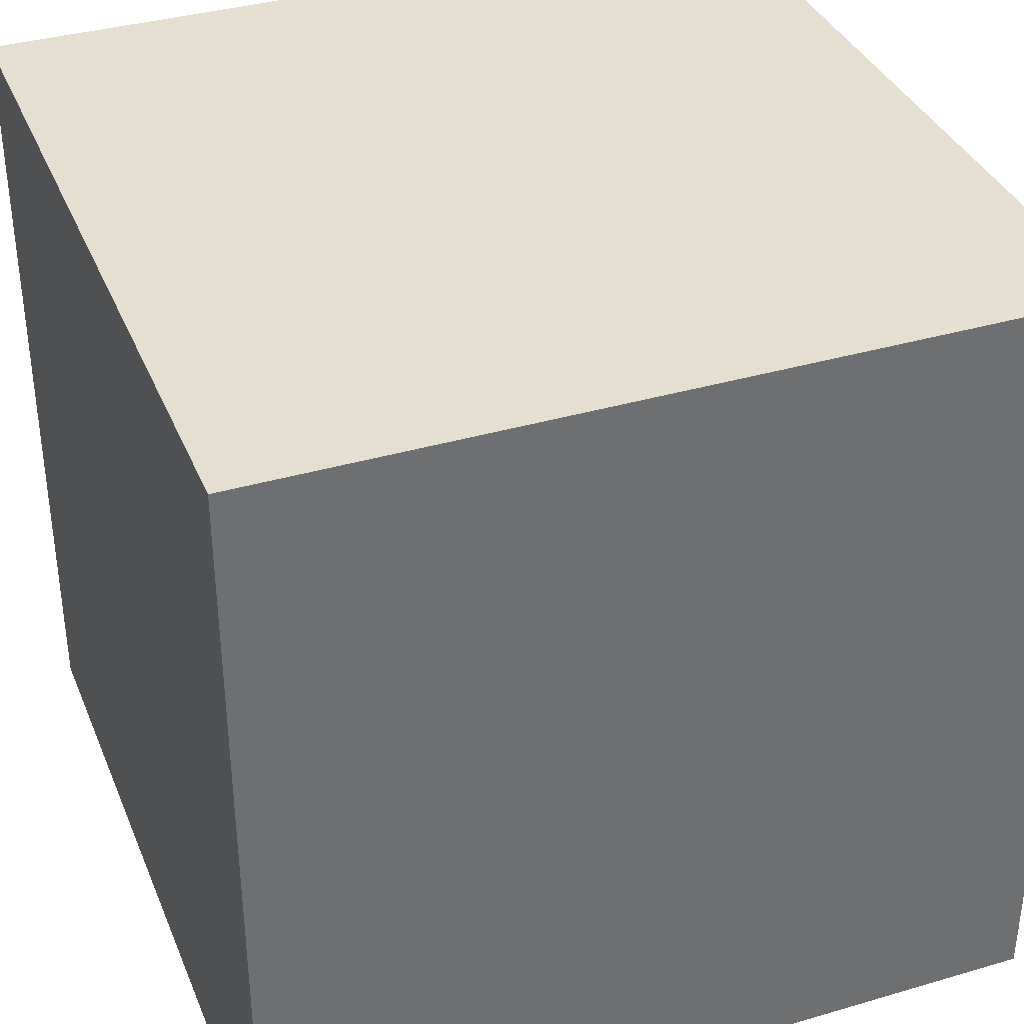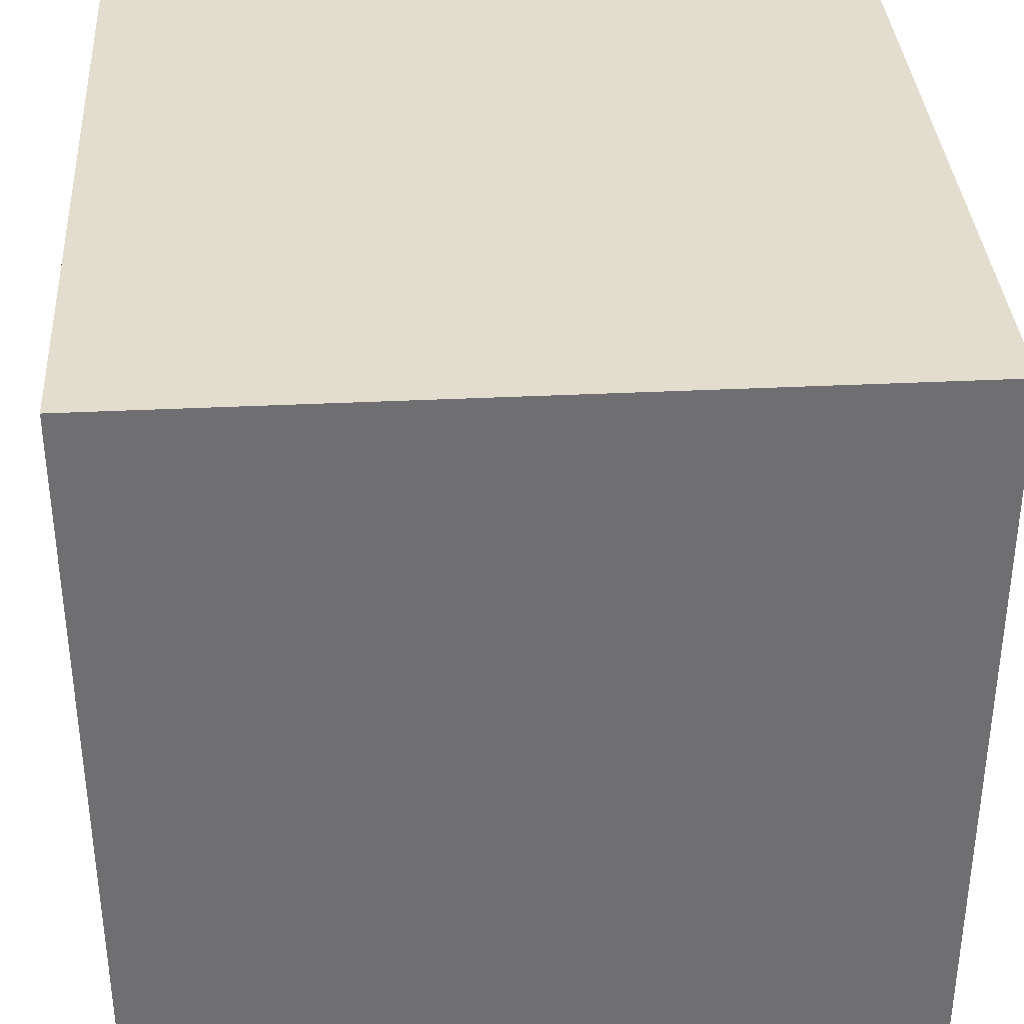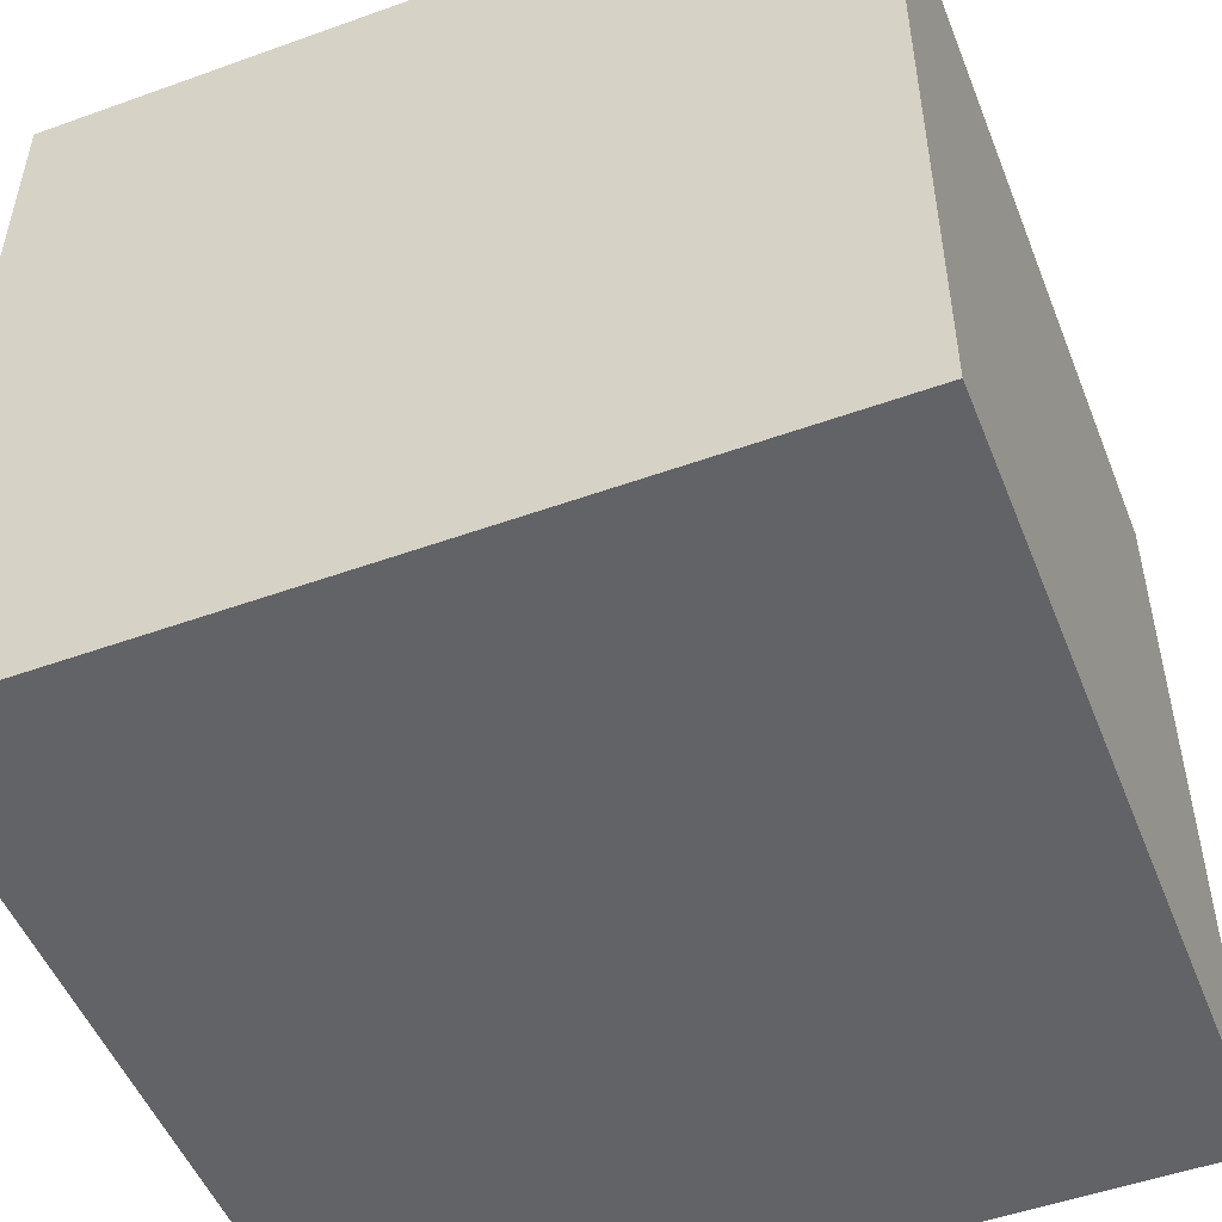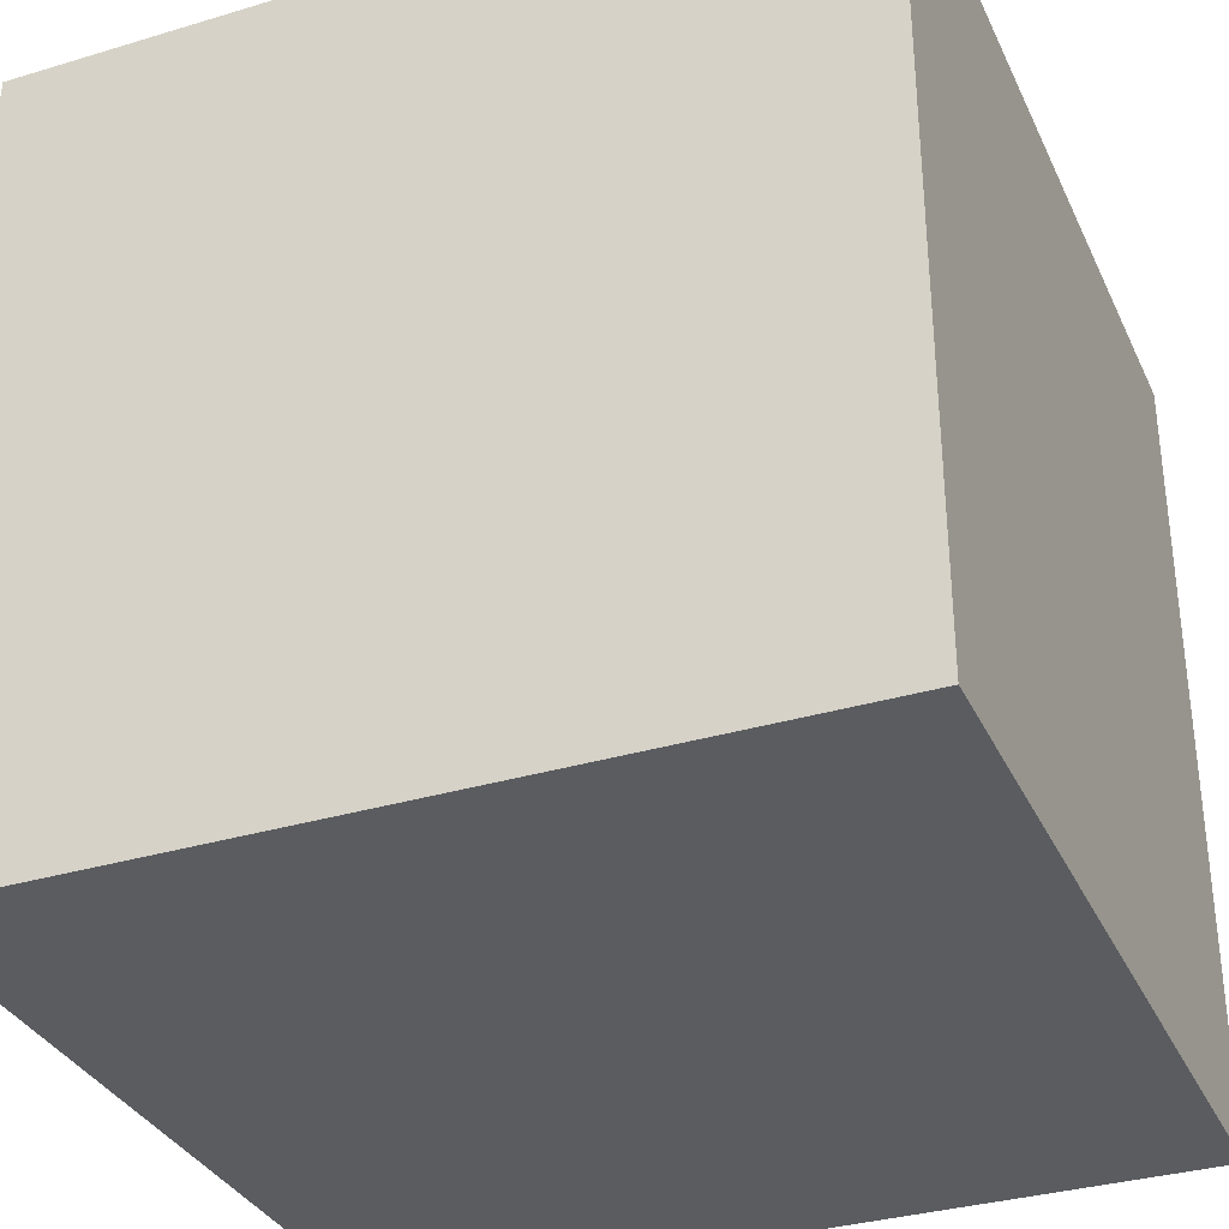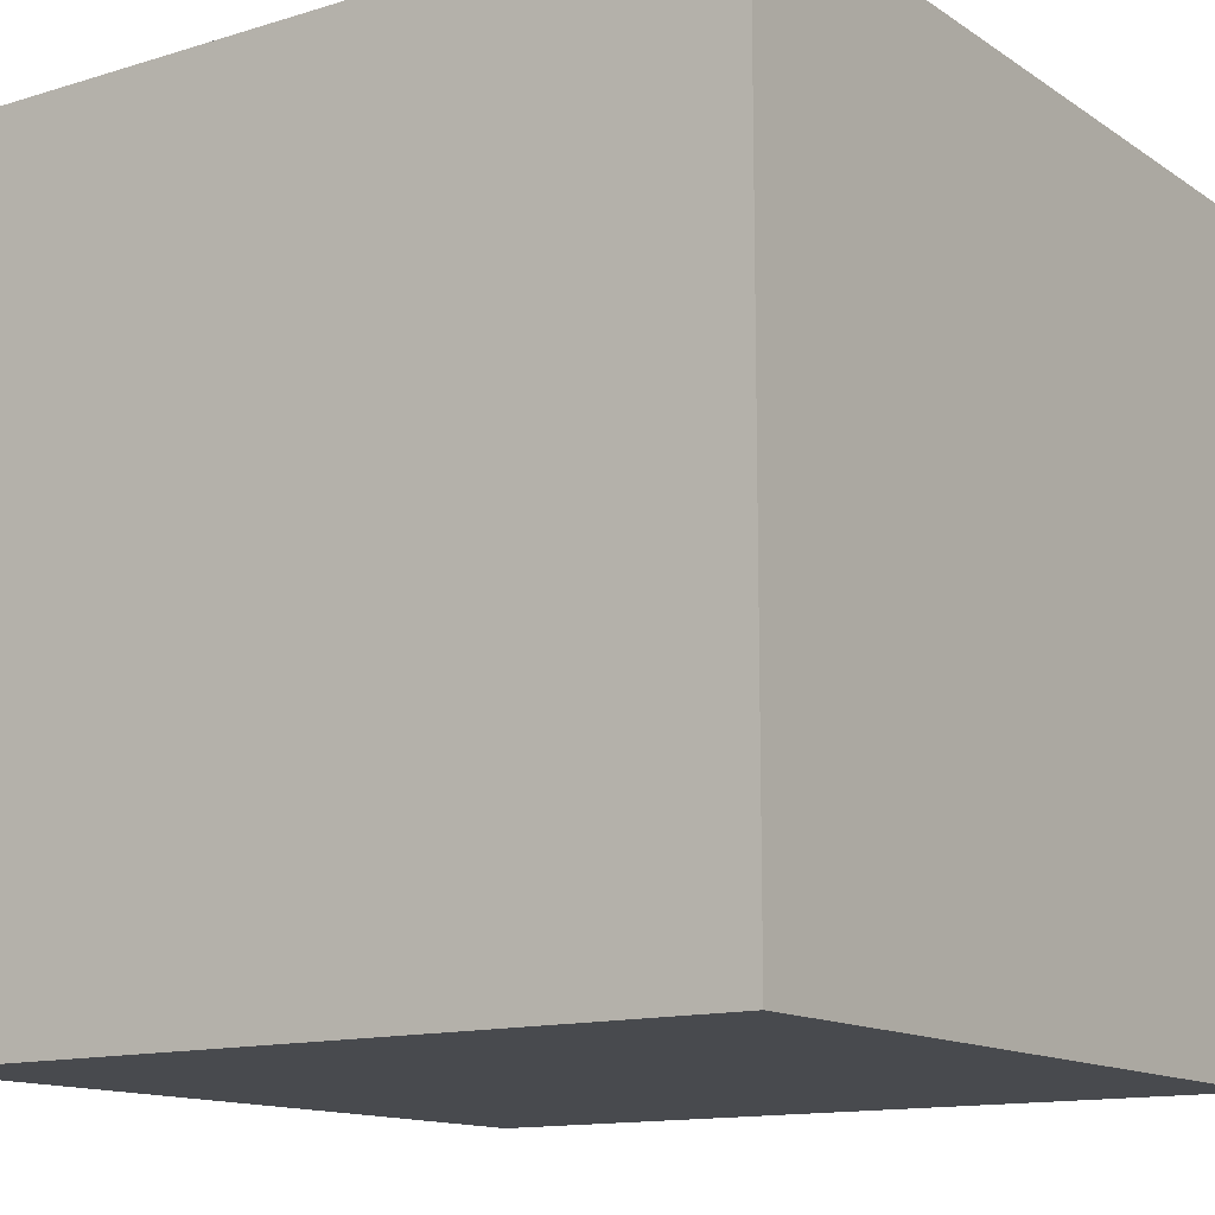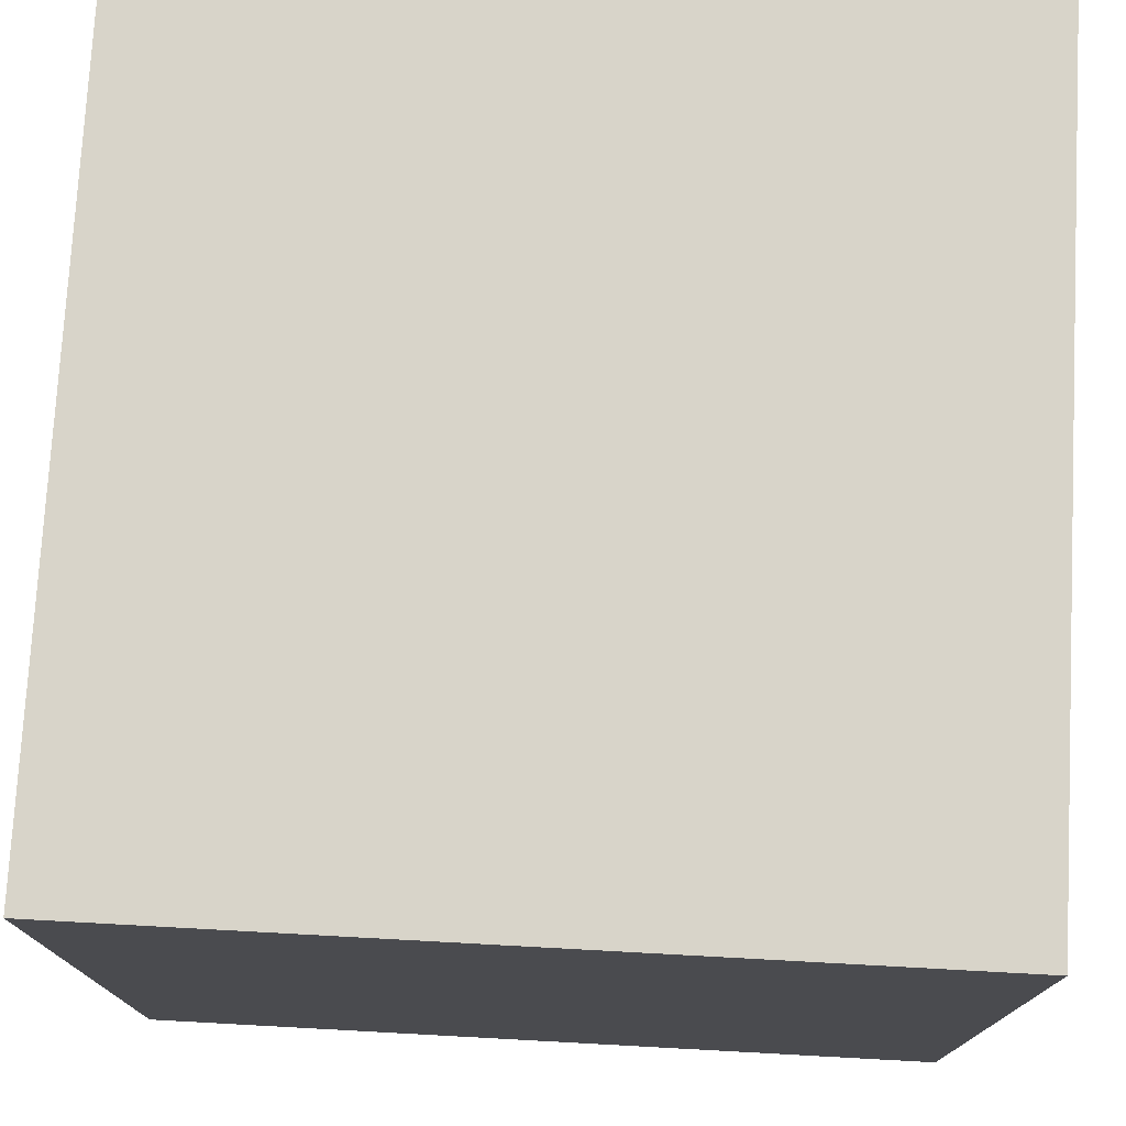
<metadata>
{"format":"obj","ext":"obj","renderer":"f3d","projection":"perspective","resolution":1024,"background":"white","views":[{"elev":36.6,"azim":159.2,"up":"+Y"},{"elev":35.6,"azim":-93.7,"up":"+Y"},{"elev":-50.9,"azim":21.4,"up":"+Z"},{"elev":-33.6,"azim":-67.7,"up":"+Y"},{"elev":-13.3,"azim":124.7,"up":"+Y"},{"elev":75.7,"azim":-176.9,"up":"+Z"}]}
</metadata>
<code>
o Cube
v 1 0.04391 -1
v 1 0.04391 1
v -1 0.04391 1
v -1 0.04391 -1
v 1 2.044 -1
v 1 2.044 1
v -1 2.044 1
v -1 2.044 -1
f 1 2 4
f 5 8 6
f 1 5 2
f 2 6 3
f 3 7 4
f 5 1 8
f 2 3 4
f 8 7 6
f 5 6 2
f 6 7 3
f 7 8 4
f 1 4 8

</code>
